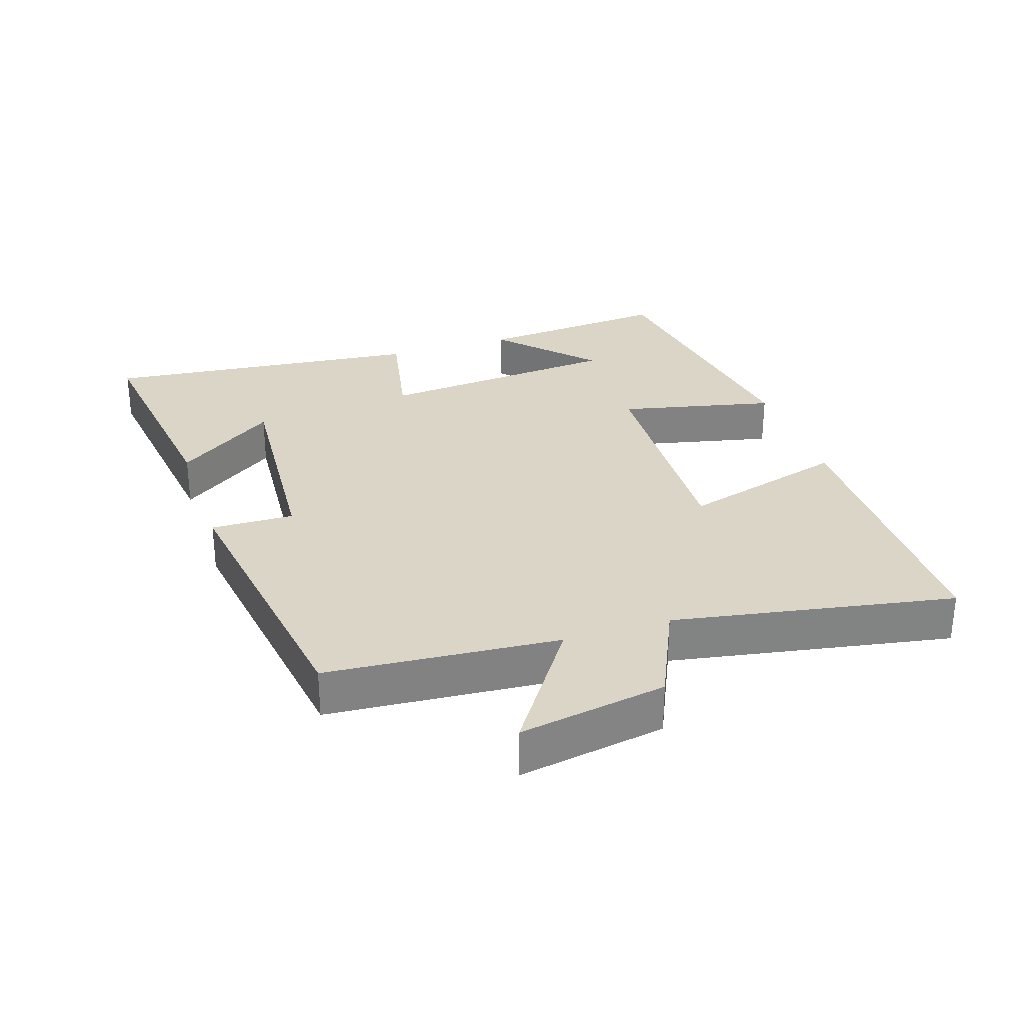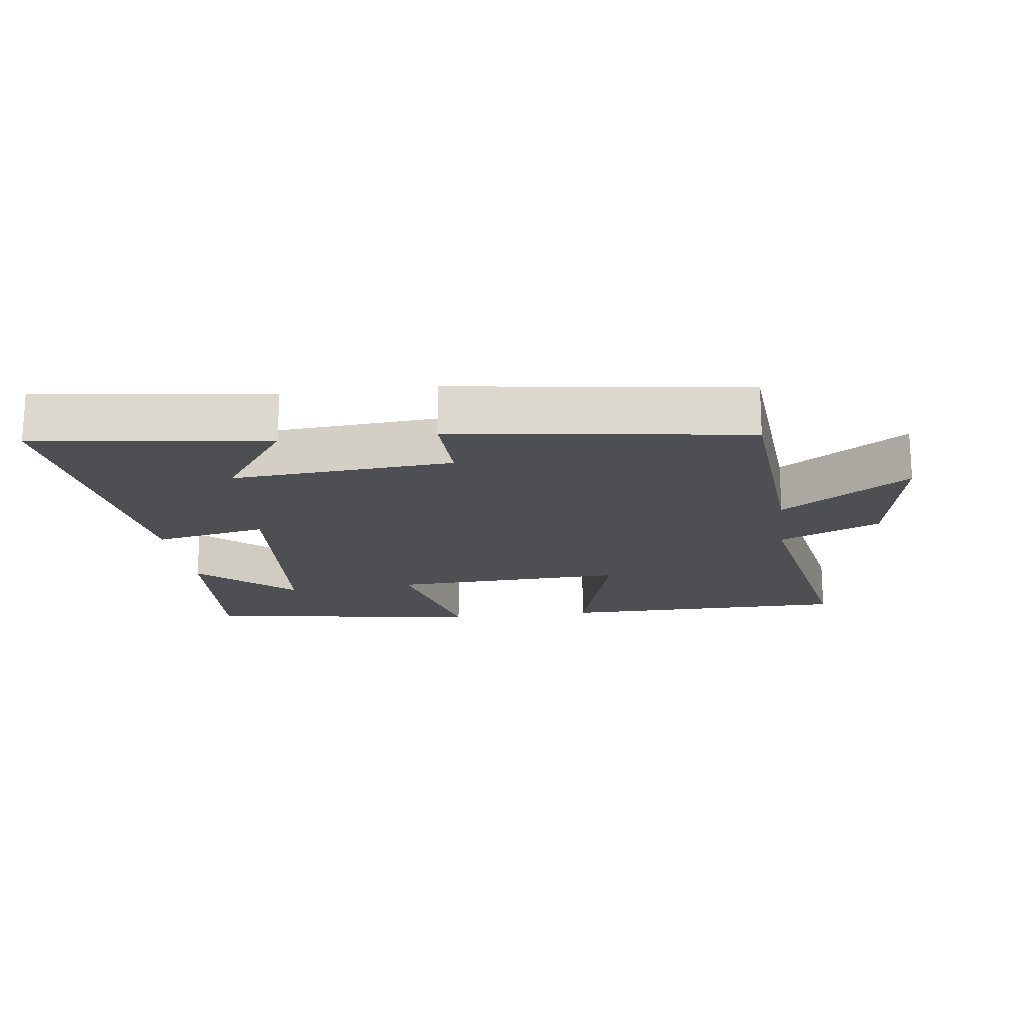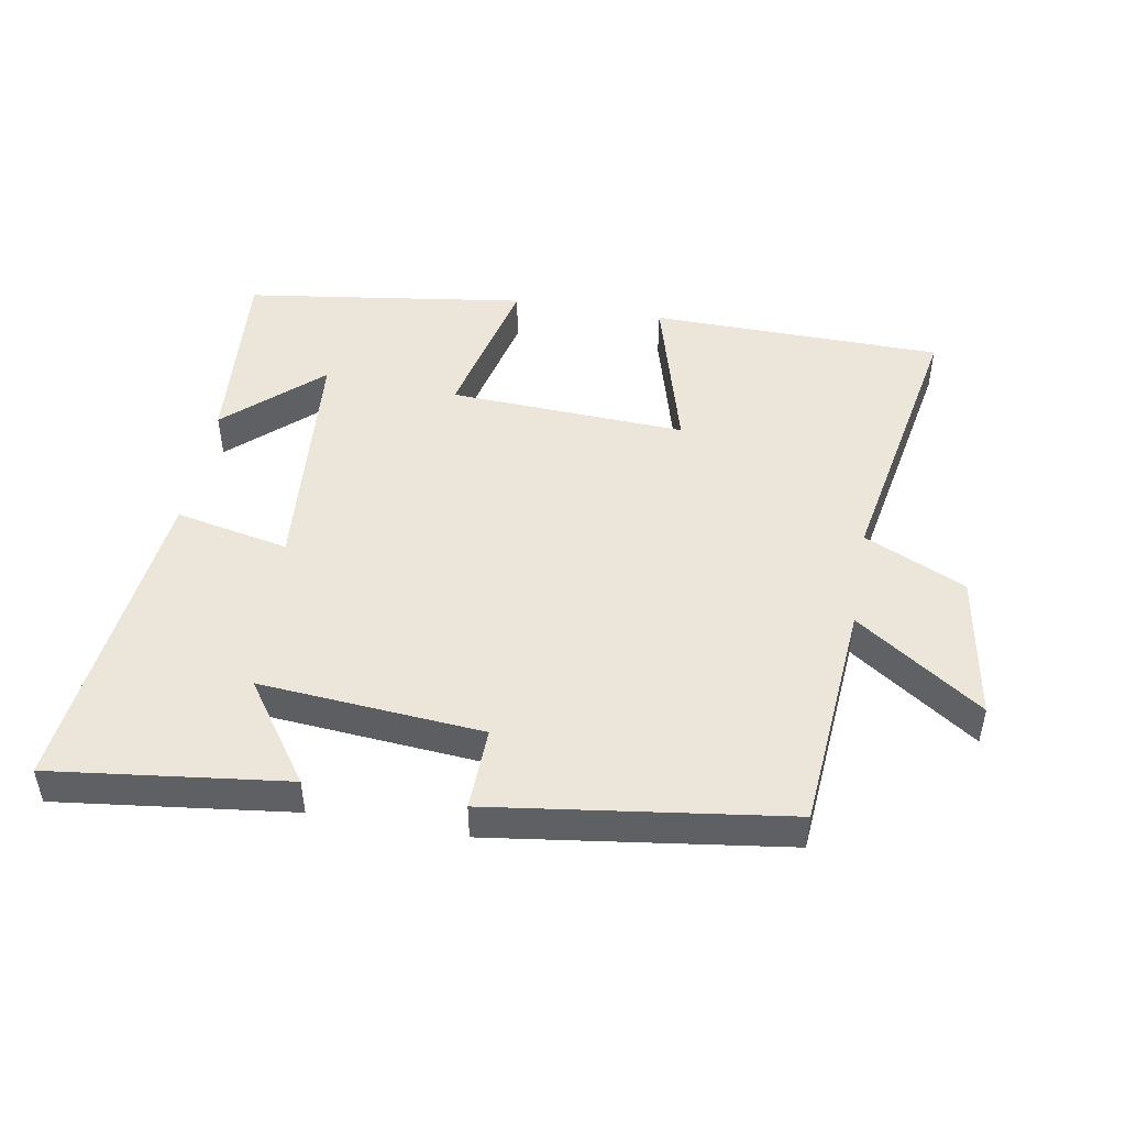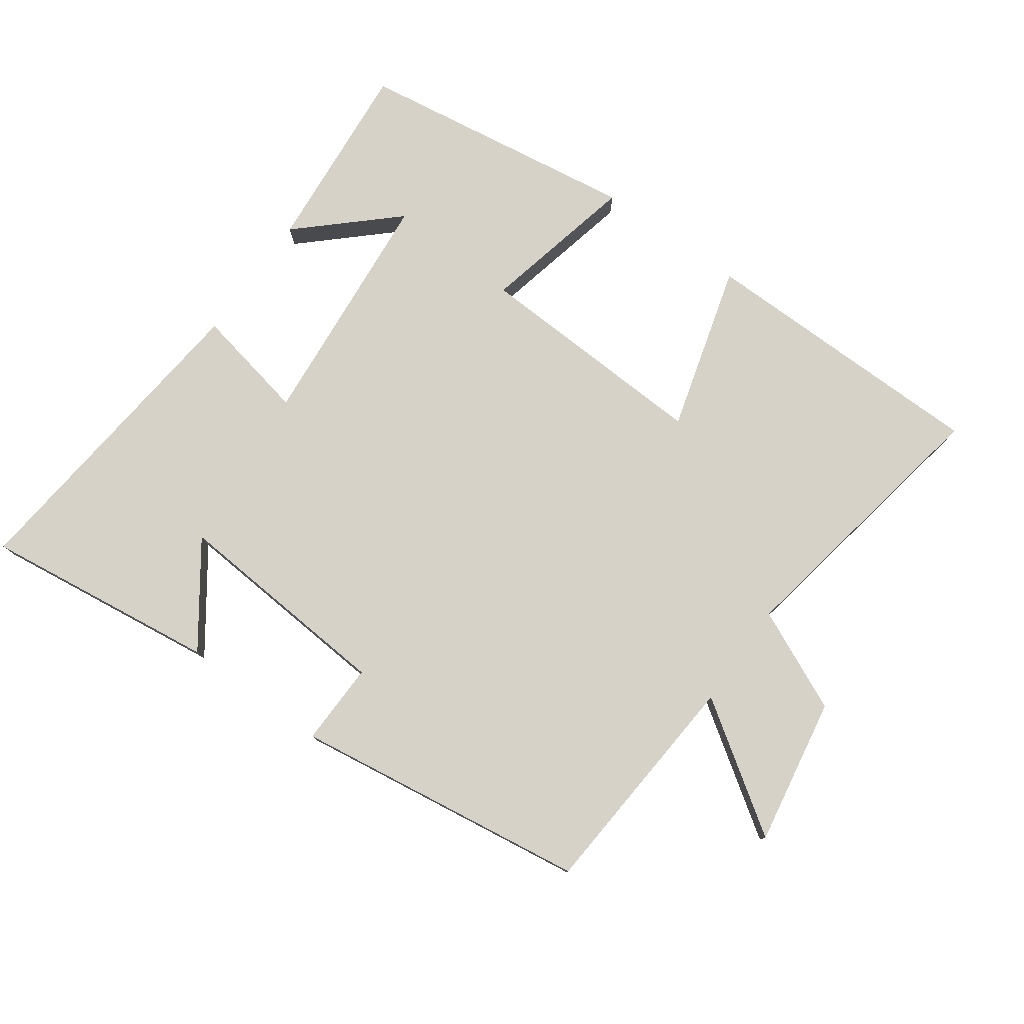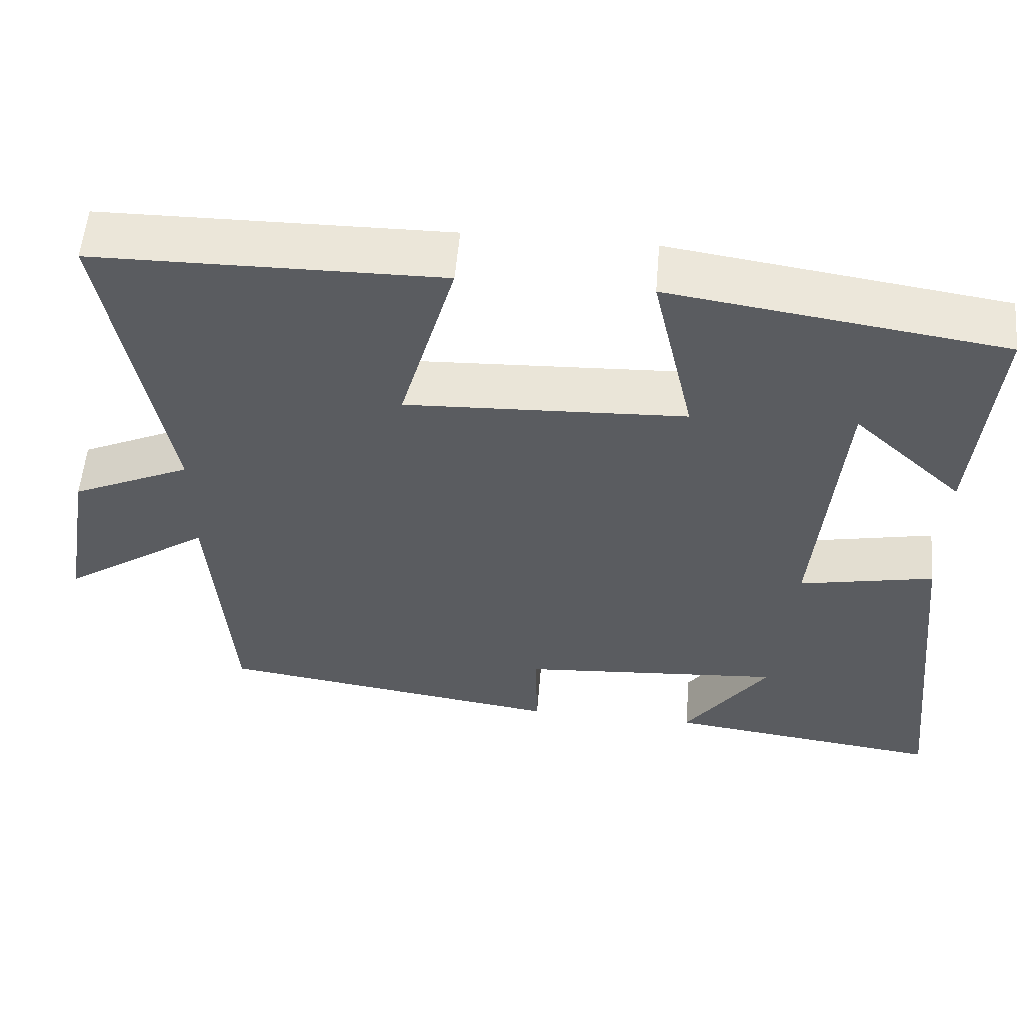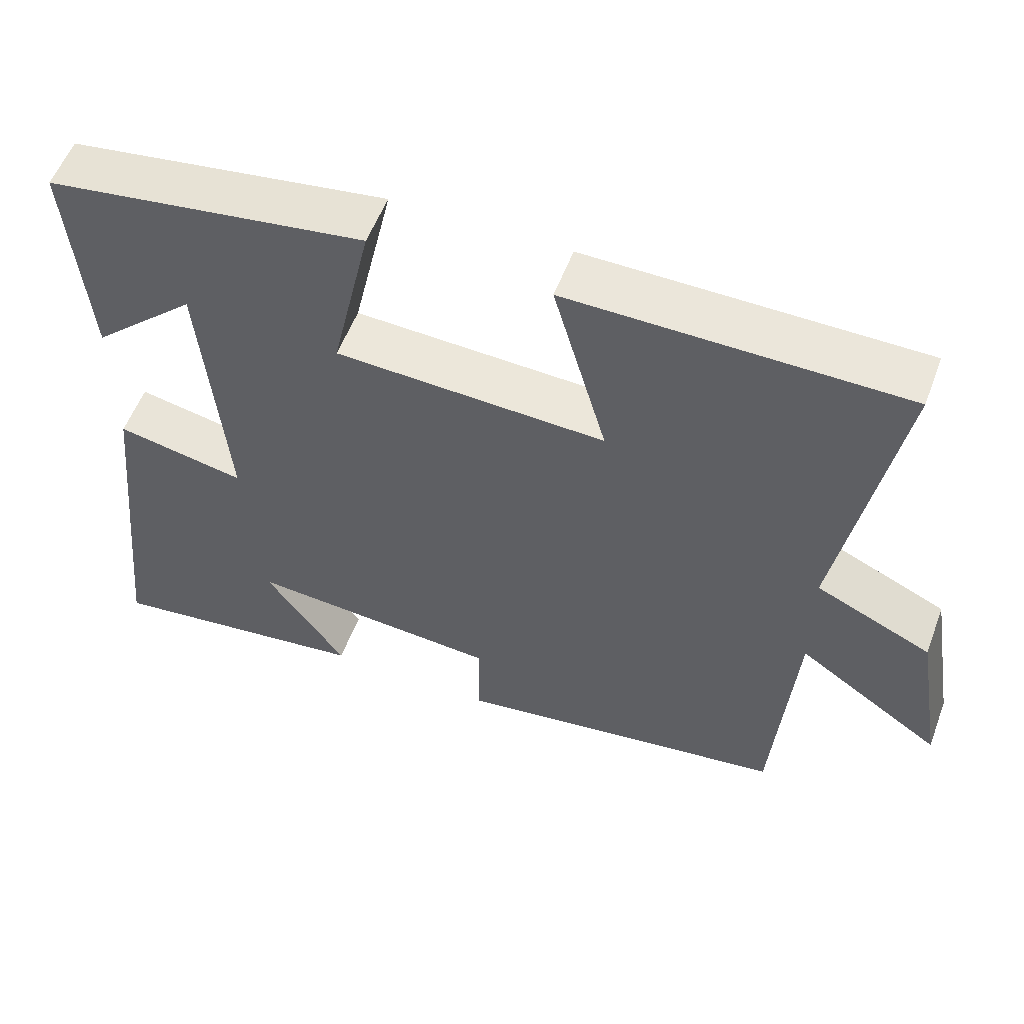
<metadata>
{"format":"obj","ext":"obj","renderer":"f3d","projection":"perspective","resolution":1024,"background":"white","views":[{"elev":29.5,"azim":-108.3,"up":"+Y"},{"elev":-17.6,"azim":-172.5,"up":"+Y"},{"elev":47.8,"azim":-169.8,"up":"+Y"},{"elev":78.2,"azim":-144.4,"up":"+Y"},{"elev":55.6,"azim":4.9,"up":"+Z"},{"elev":55.5,"azim":-159.5,"up":"+Z"}]}
</metadata>
<code>
v 0.525 0.07 0.438
v 0.5 0.07 0.145
v 0.36 0.07 0.274
v 0.328 0.07 -0.094
v 0.5 0.07 -0.059
v 0.551 0.07 -0.545
v 0.197 0.07 -0.5
v 0.304 0.07 -0.349
v -0.032 0.07 -0.375
v -0.029 0.07 -0.5
v -0.473 0.07 -0.437
v -0.5 0.07 -0.088
v -0.691 0.07 -0.218
v -0.653 0.07 0.004
v -0.5 0.07 0.074
v -0.576 0.07 0.495
v -0.134 0.07 0.5
v -0.205 0.07 0.249
v 0.153 0.07 0.265
v 0.1 0.07 0.5
v 0.525 0 0.438
v 0.5 0 0.145
v 0.36 0 0.274
v 0.328 0 -0.094
v 0.5 0 -0.059
v 0.551 0 -0.545
v 0.197 0 -0.5
v 0.304 0 -0.349
v -0.032 0 -0.375
v -0.029 0 -0.5
v -0.473 0 -0.437
v -0.5 0 -0.088
v -0.691 0 -0.218
v -0.653 0 0.004
v -0.5 0 0.074
v -0.576 0 0.495
v -0.134 0 0.5
v -0.205 0 0.249
v 0.153 0 0.265
v 0.1 0 0.5
f 19 20 1
f 15 16 17 18
f 15 18 19
f 12 13 14 15
f 11 12 15
f 10 11 15
f 9 10 15
f 8 9 15 19
f 6 7 8
f 4 5 6 8
f 3 4 8 19
f 1 2 3
f 1 3 19
f 21 40 39
f 38 37 36 35
f 39 38 35
f 35 34 33 32
f 35 32 31
f 35 31 30
f 35 30 29
f 39 35 29 28
f 28 27 26
f 28 26 25 24
f 39 28 24 23
f 23 22 21
f 39 23 21
f 1 21 22 2
f 2 22 23 3
f 3 23 24 4
f 4 24 25 5
f 5 25 26 6
f 6 26 27 7
f 7 27 28 8
f 8 28 29 9
f 9 29 30 10
f 10 30 31 11
f 11 31 32 12
f 12 32 33 13
f 13 33 34 14
f 14 34 35 15
f 15 35 36 16
f 16 36 37 17
f 17 37 38 18
f 18 38 39 19
f 19 39 40 20
f 20 40 21 1

</code>
